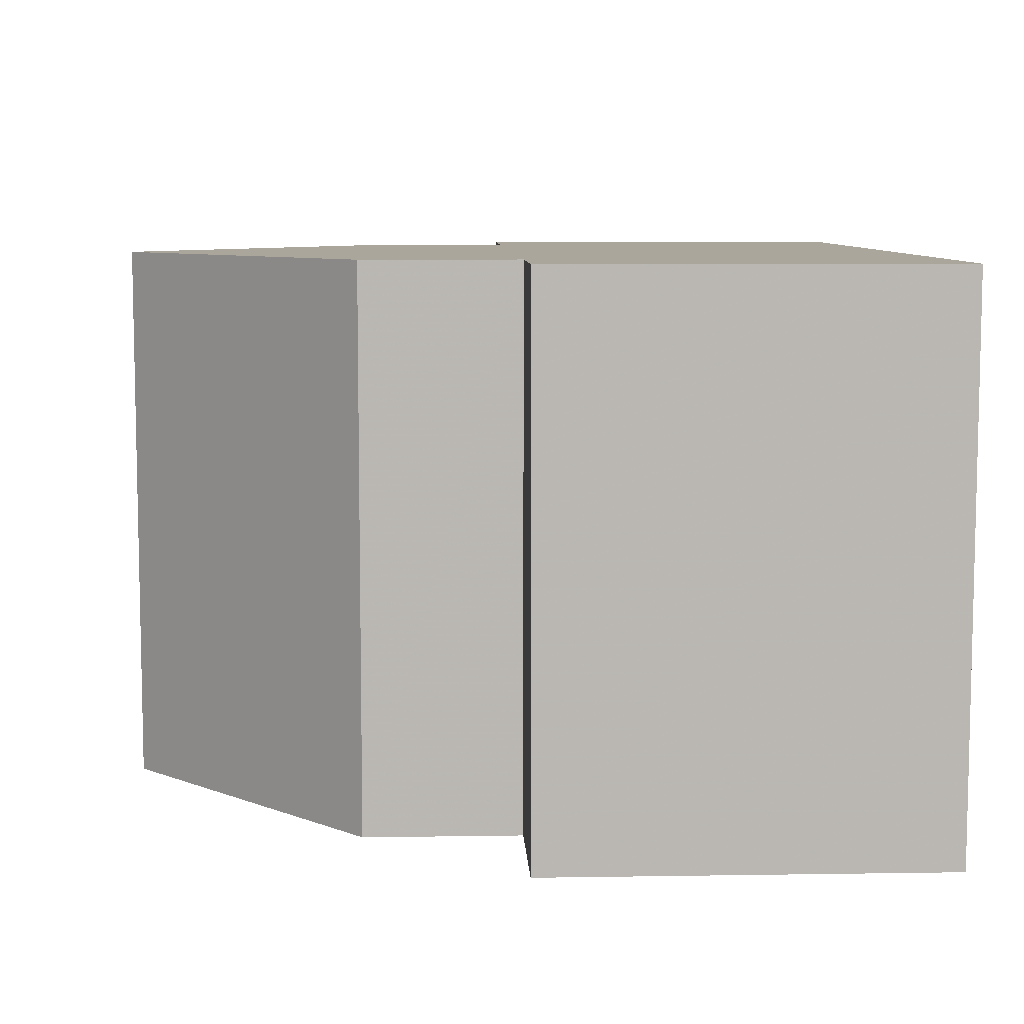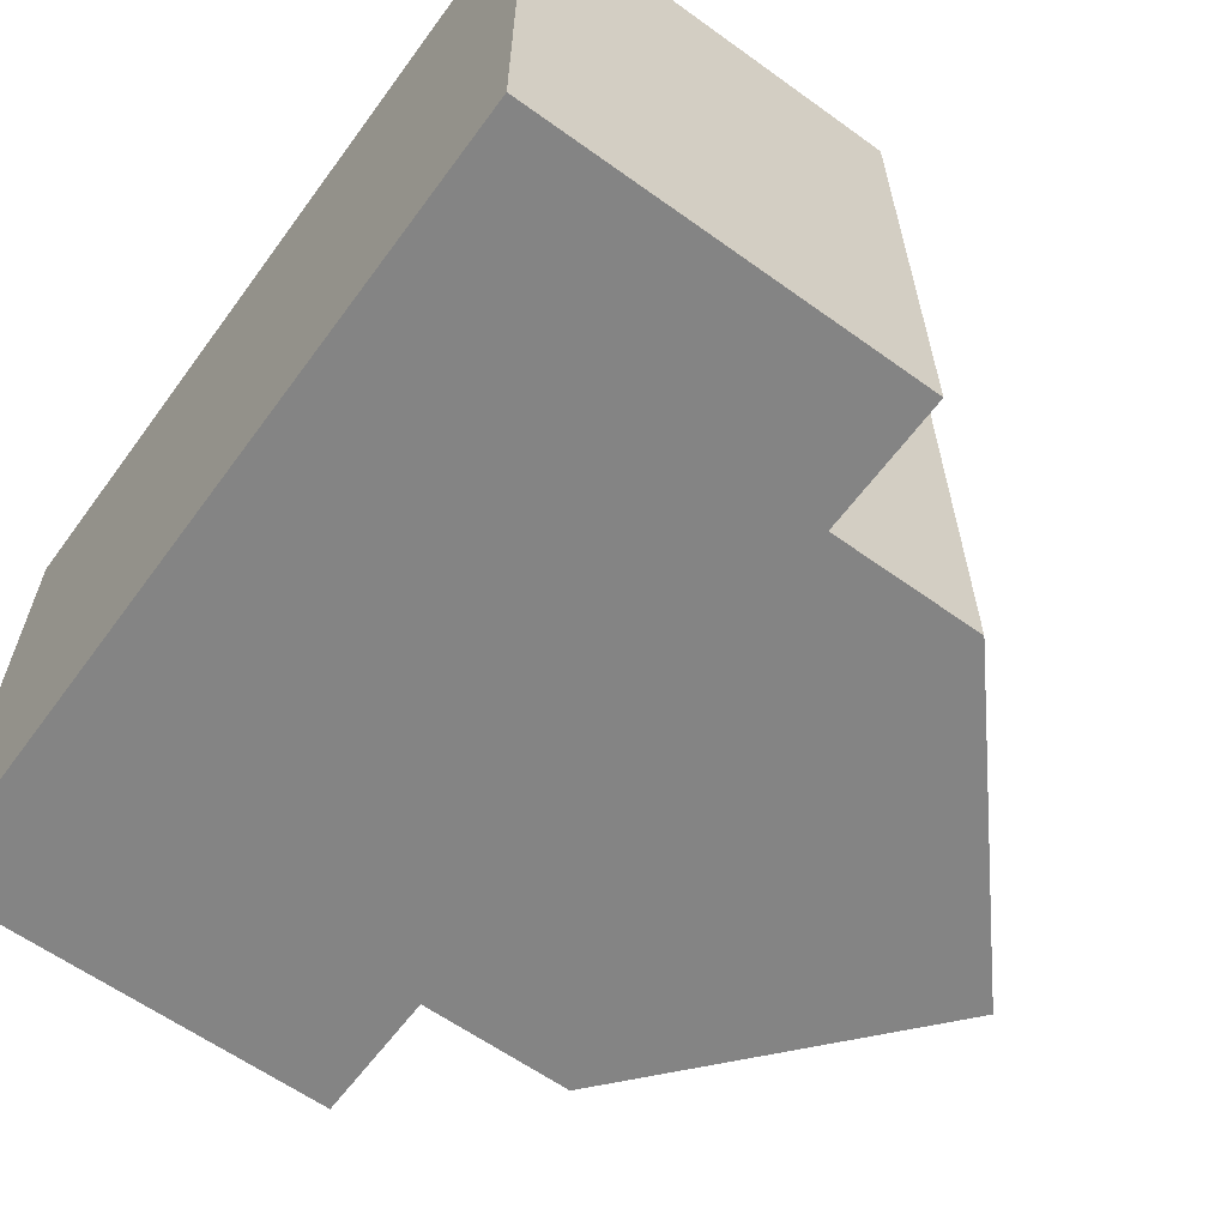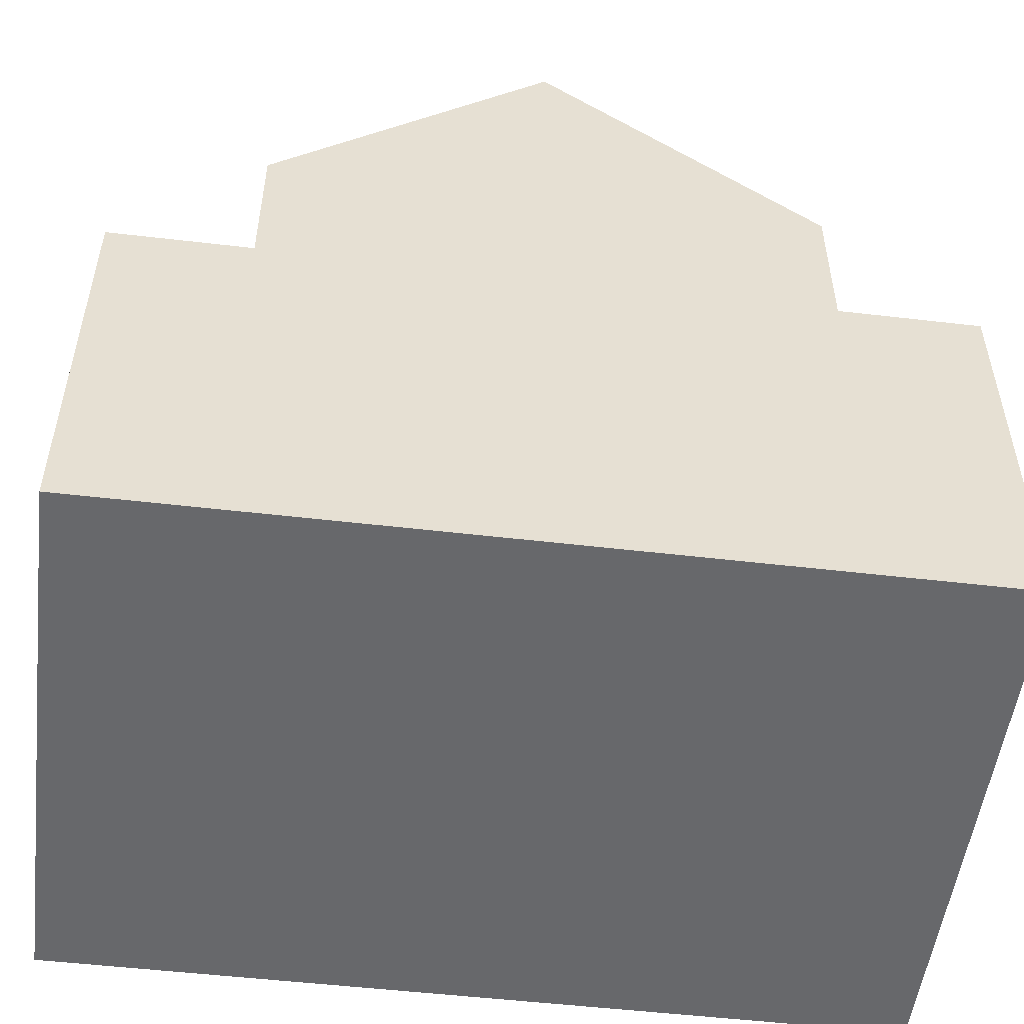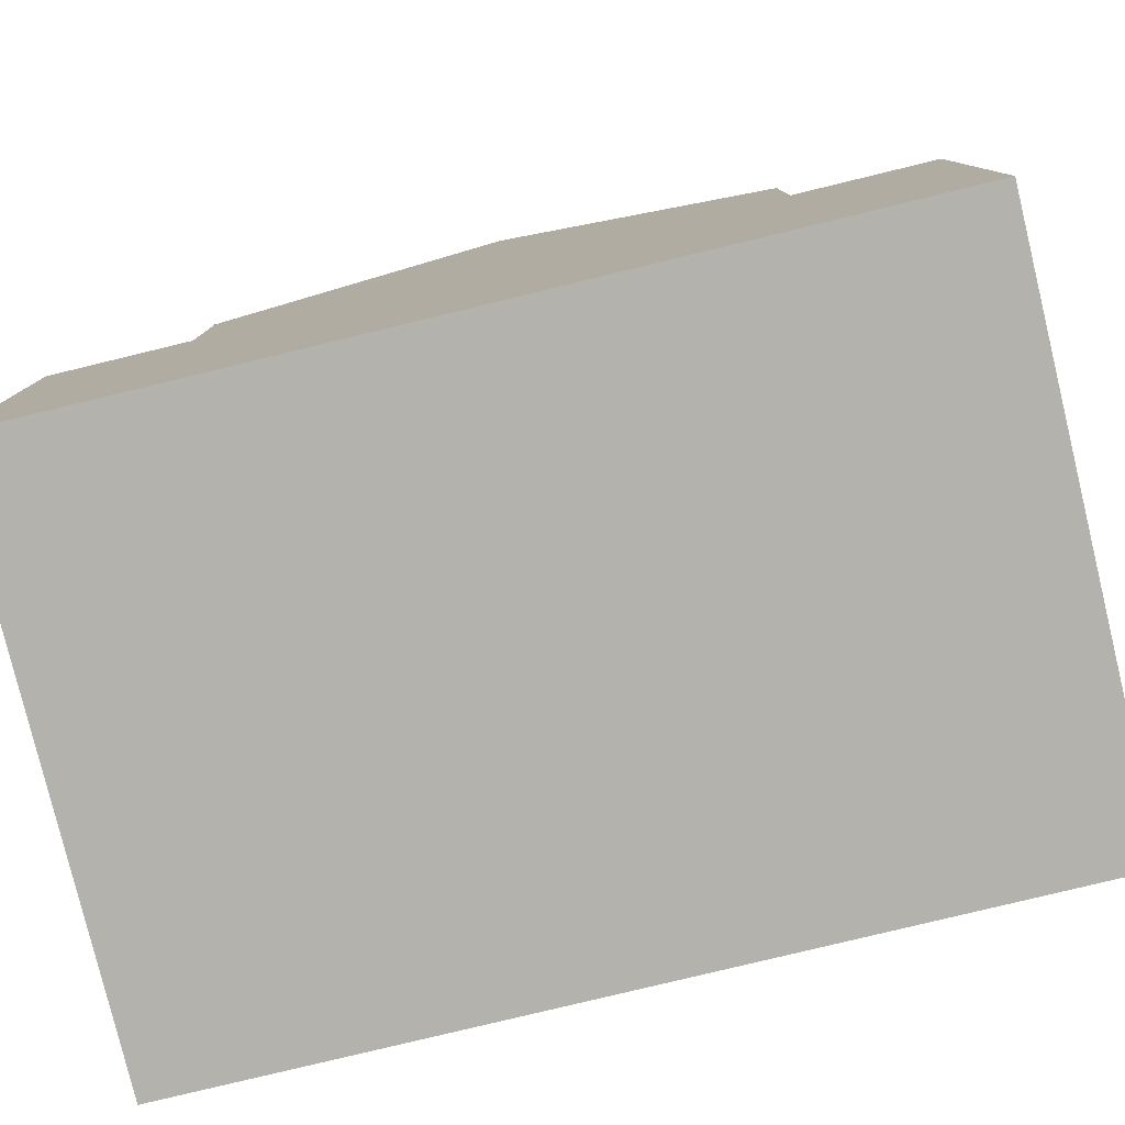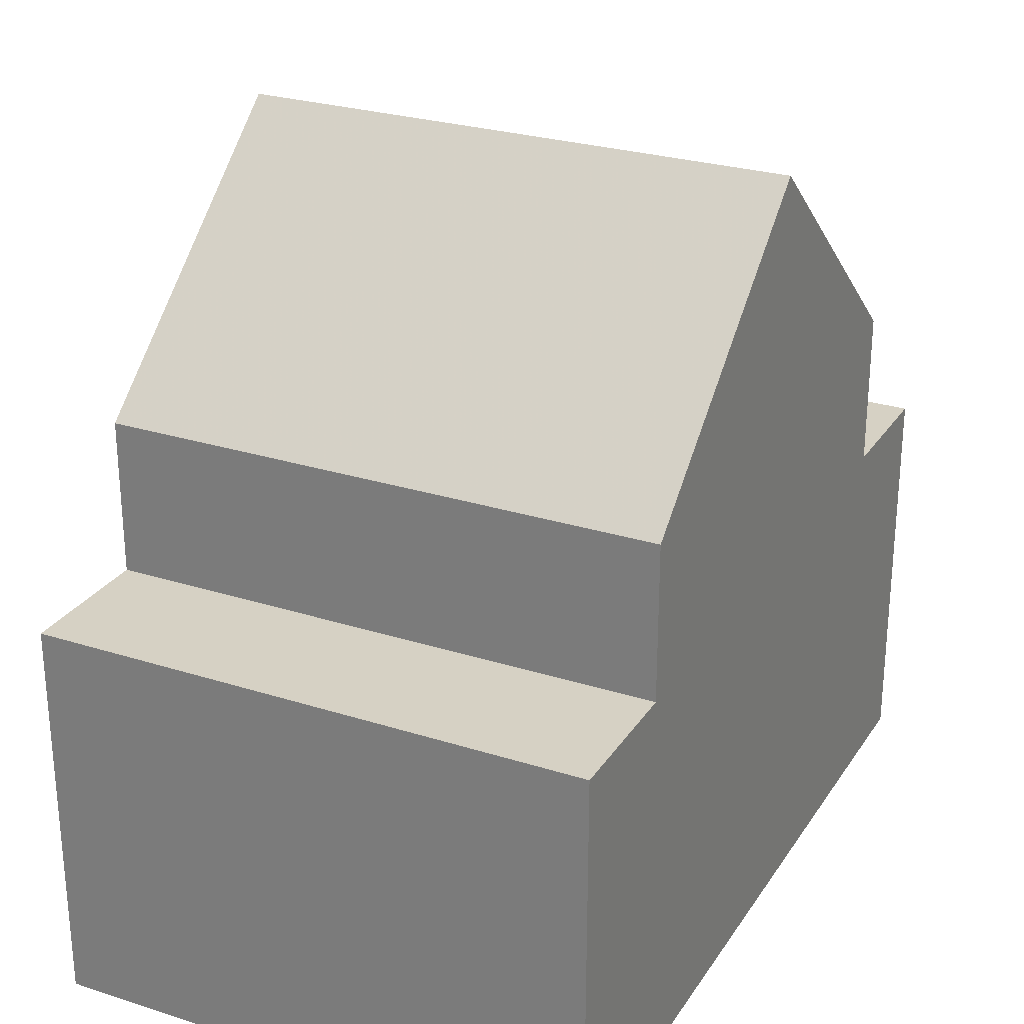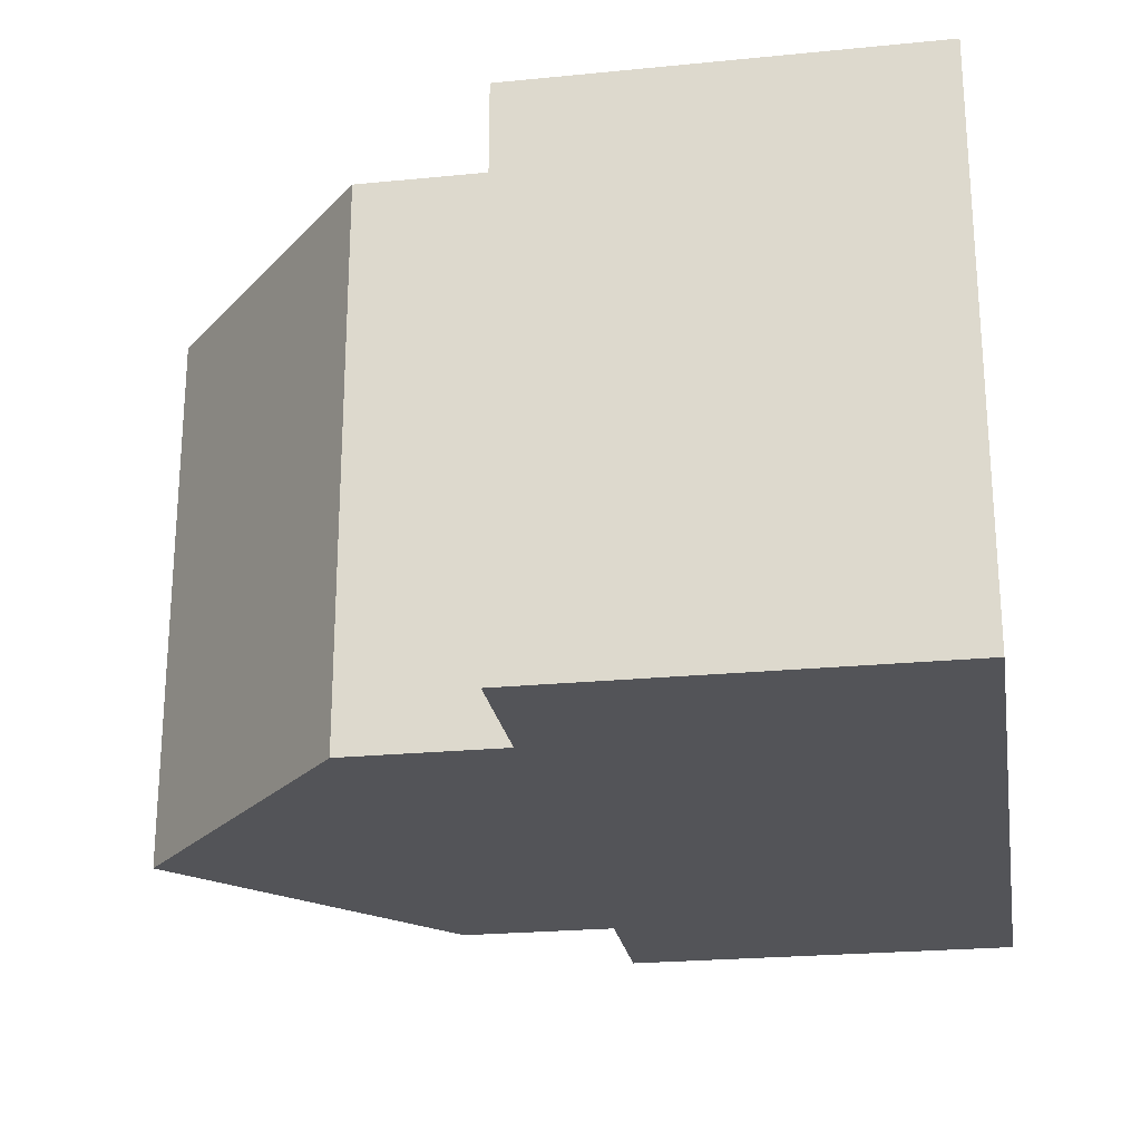
<metadata>
{"format":"obj","ext":"obj","renderer":"f3d","projection":"perspective","resolution":1024,"background":"white","views":[{"elev":8.0,"azim":-92.5,"up":"+Z"},{"elev":-61.4,"azim":53.8,"up":"+Z"},{"elev":-52.4,"azim":172.8,"up":"+Y"},{"elev":-79.6,"azim":-166.4,"up":"+Y"},{"elev":26.8,"azim":-63.7,"up":"+Y"},{"elev":-23.5,"azim":-80.6,"up":"+Z"}]}
</metadata>
<code>
o House_A_Cube.008
v -0.4 -0.575 0.4
v -0.4 0.225 0.4
v -0.4 -0.575 -0.4
v -0.4 0.225 -0.4
v 0.4 -0.575 0.4
v 0.4 0.225 0.4
v 0.4 -0.575 -0.4
v 0.4 0.225 -0.4
v 0 0.5732 -0.4
v 0 0.5732 0.4
v -0.4 0.000835 0.4
v -0.4 0.000835 -0.4
v 0.4 0.000835 -0.4
v 0.4 0.000835 0.4
v 0.6 0.000835 -0.4
v 0.6 -0.575 -0.4
v 0.6 -0.575 0.4
v 0.6 0.000835 0.4
v -0.6001 -0.575 -0.4
v -0.6001 -0.575 0.4
v -0.6001 0.000835 -0.4
v -0.6001 0.000835 0.4
f 11 2 4 12
f 13 8 6 14
f 3 7 5 1
f 9 4 2 10
f 8 9 10 6
f 5 6 2 1
f 7 3 4 8
f 7 13 15 16
f 1 11 22 20
f 16 15 18 17
f 13 14 18 15
f 14 5 17 18
f 5 7 16 17
f 20 22 21 19
f 3 1 20 19
f 11 12 21 22
f 12 3 19 21
f 9 8 4
f 10 2 6

</code>
